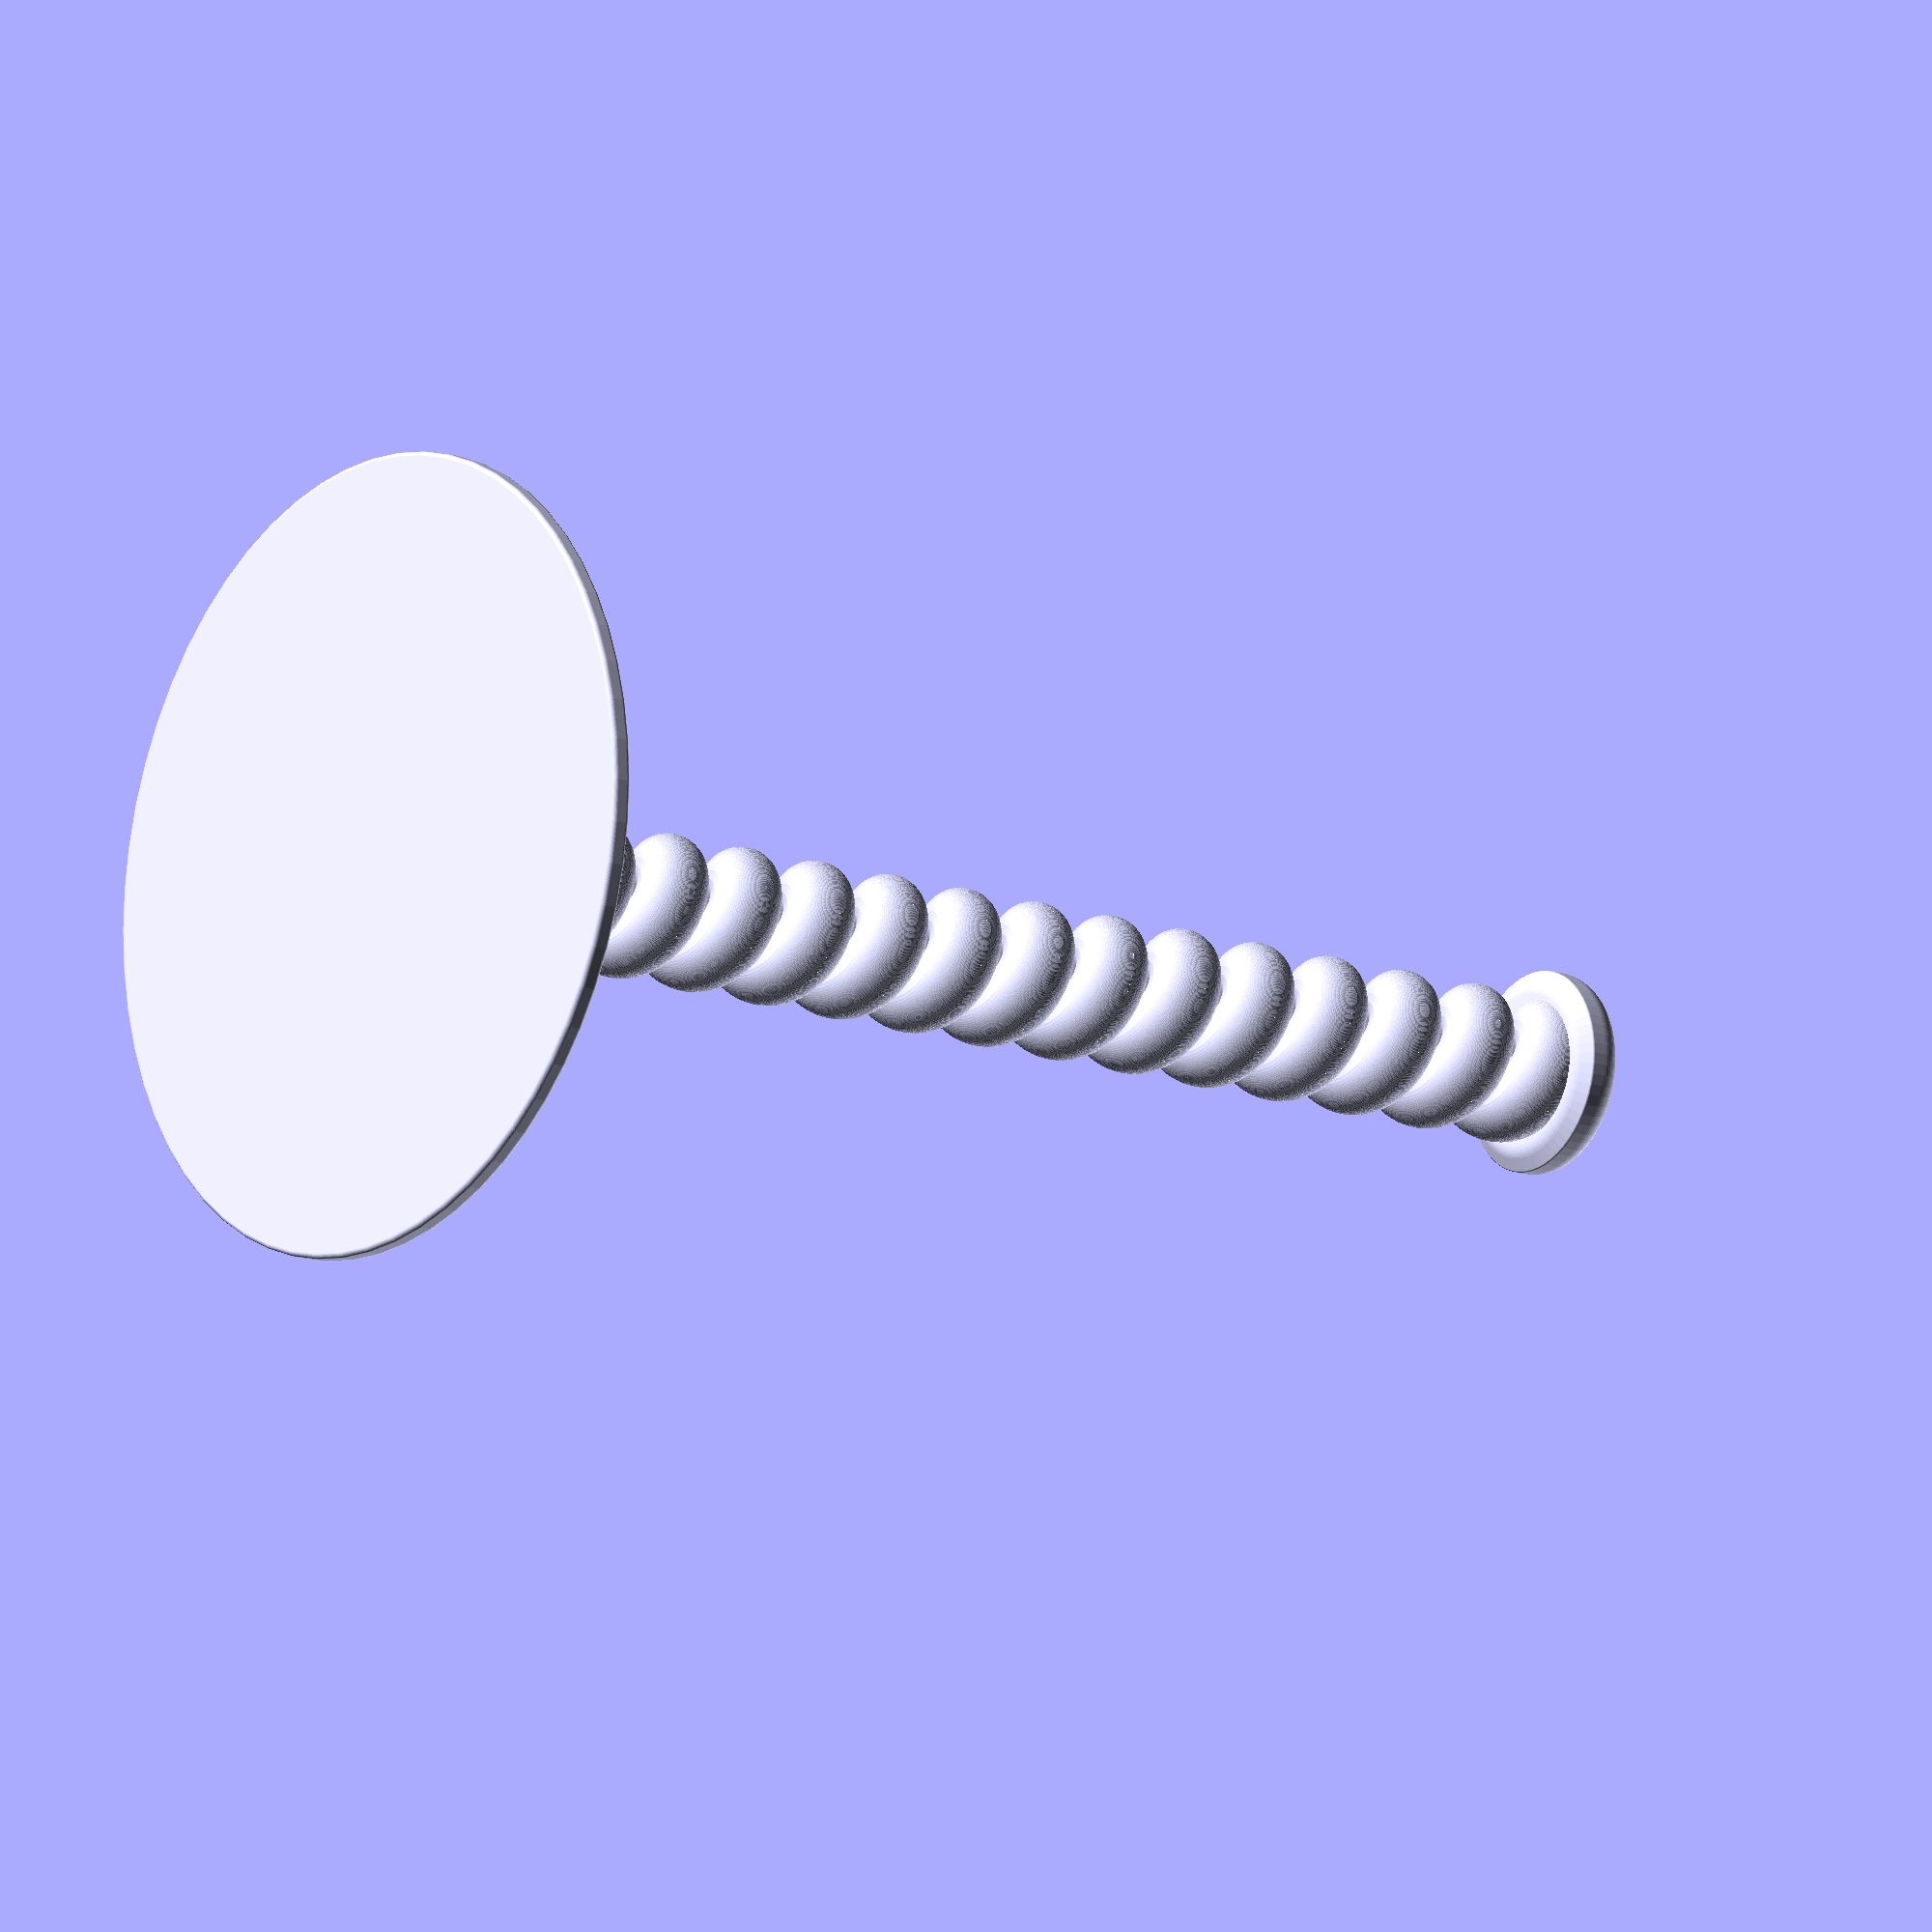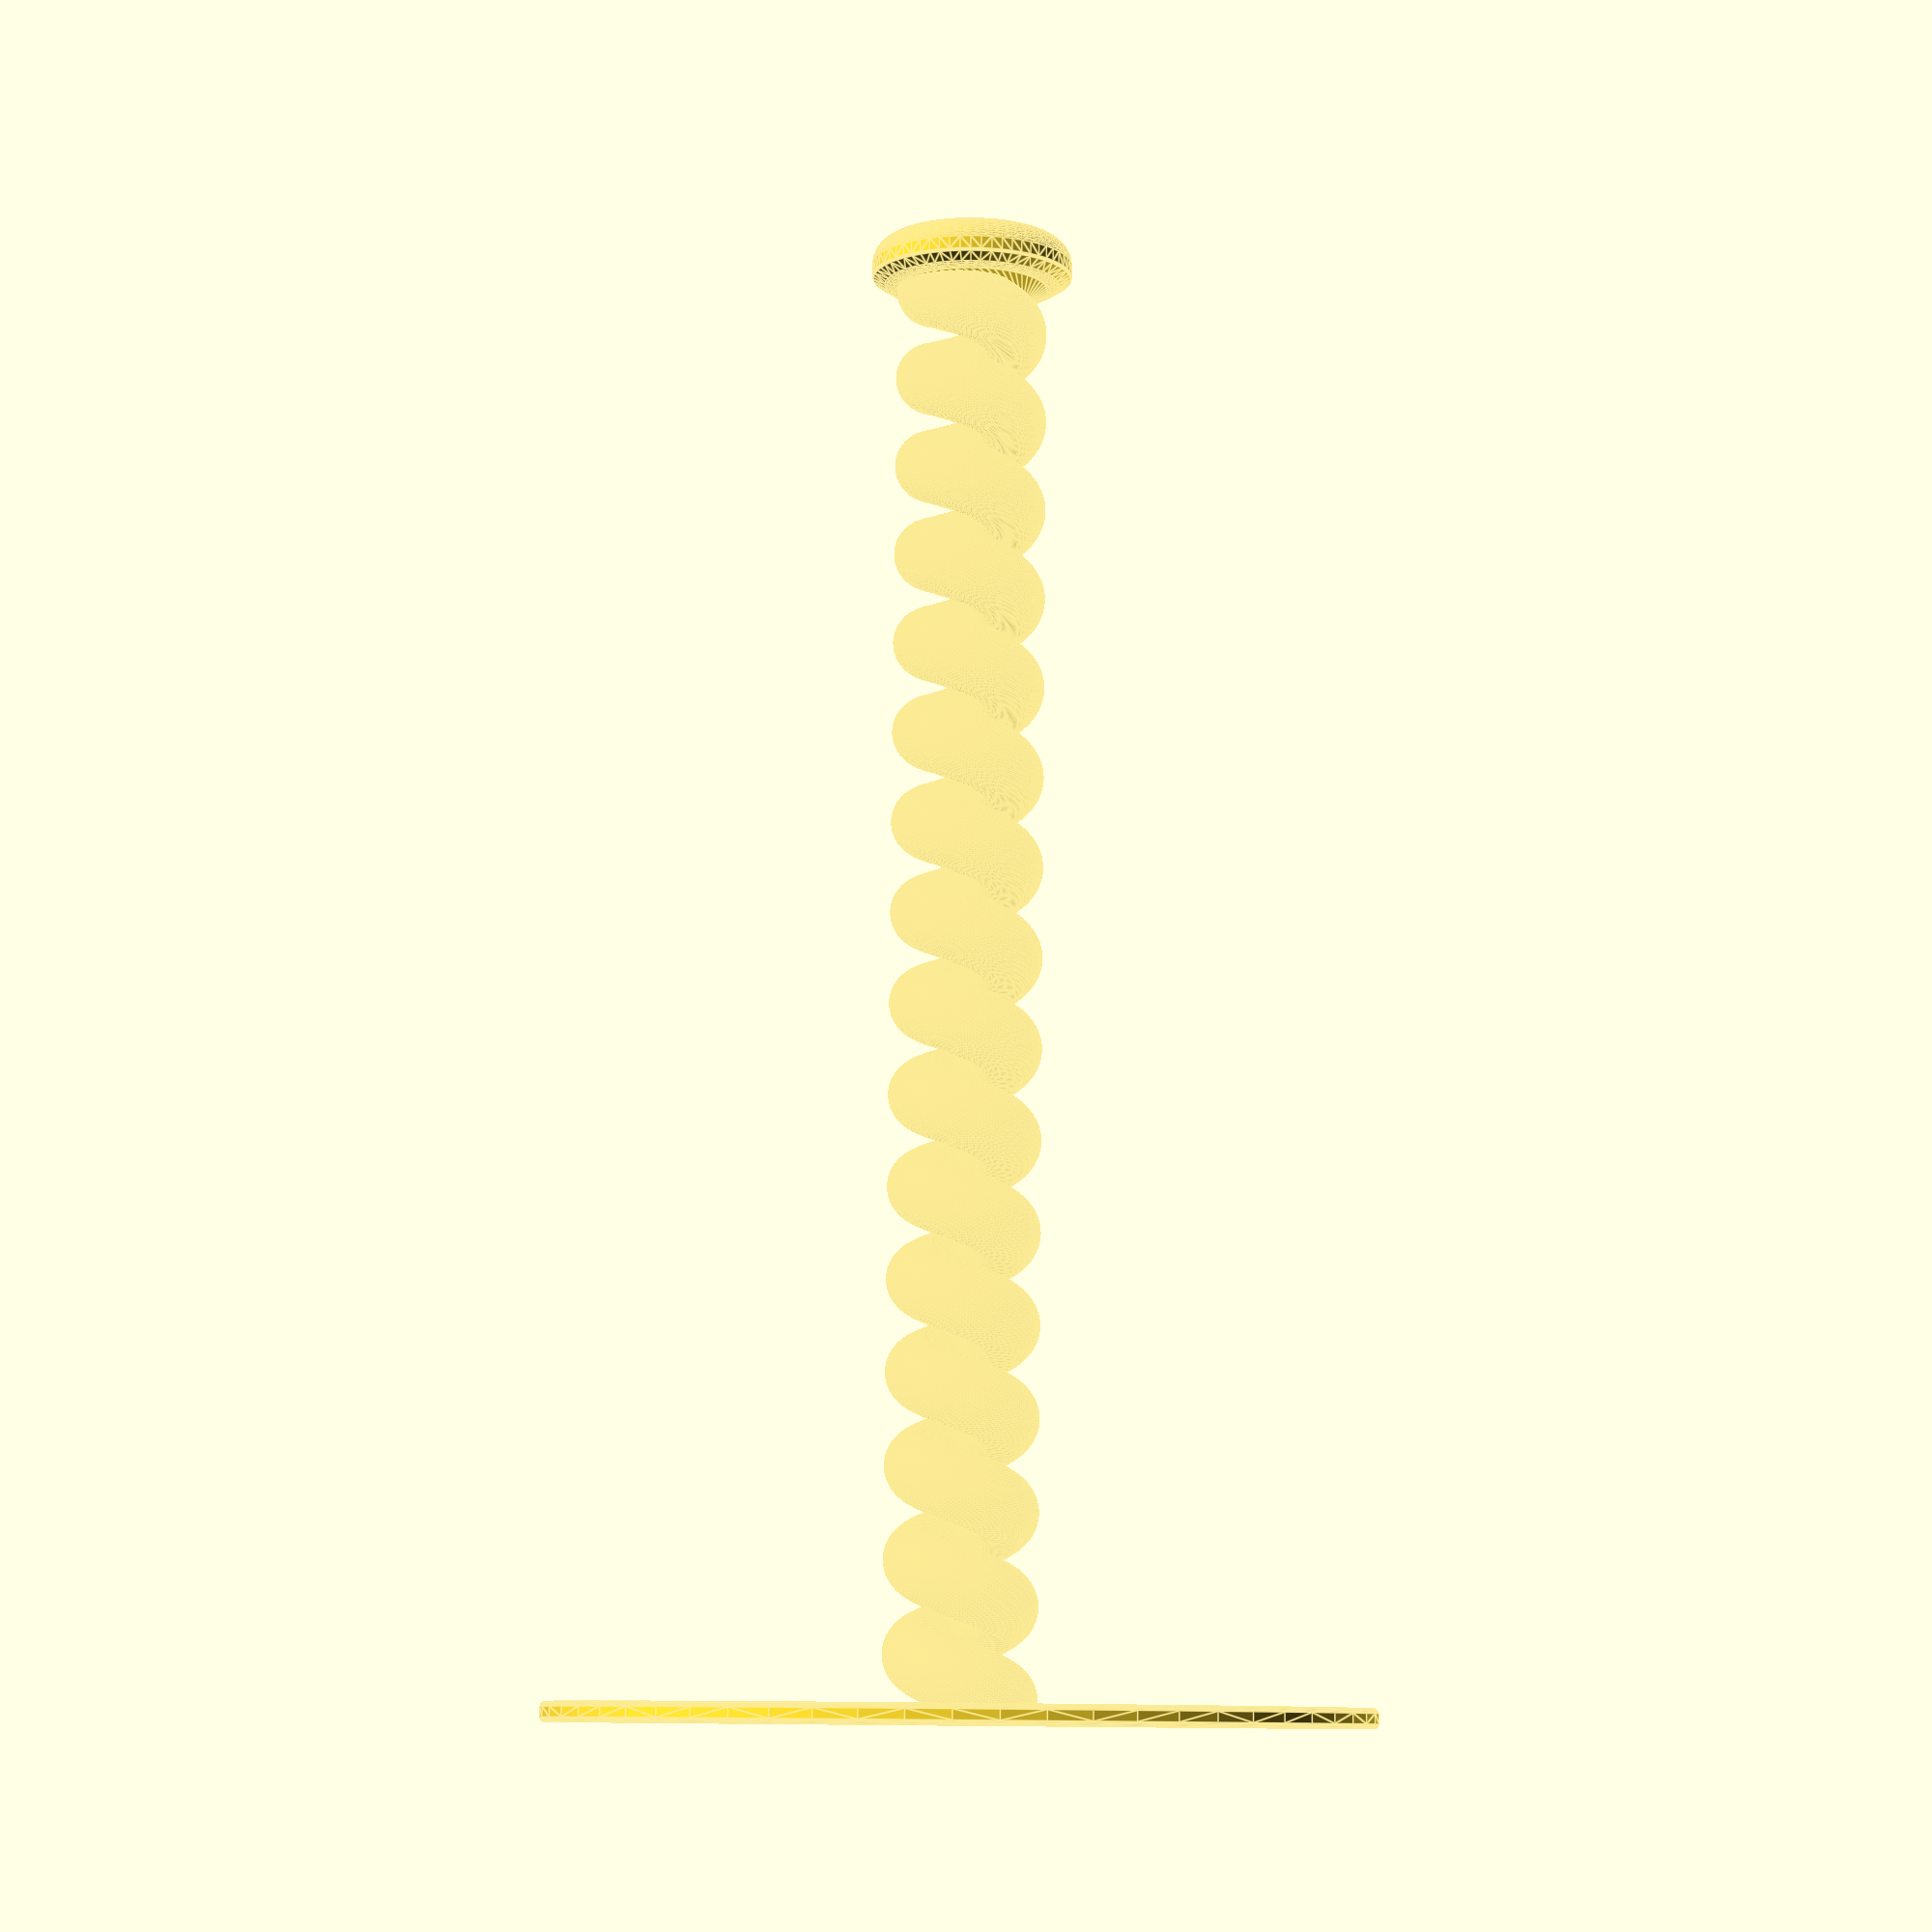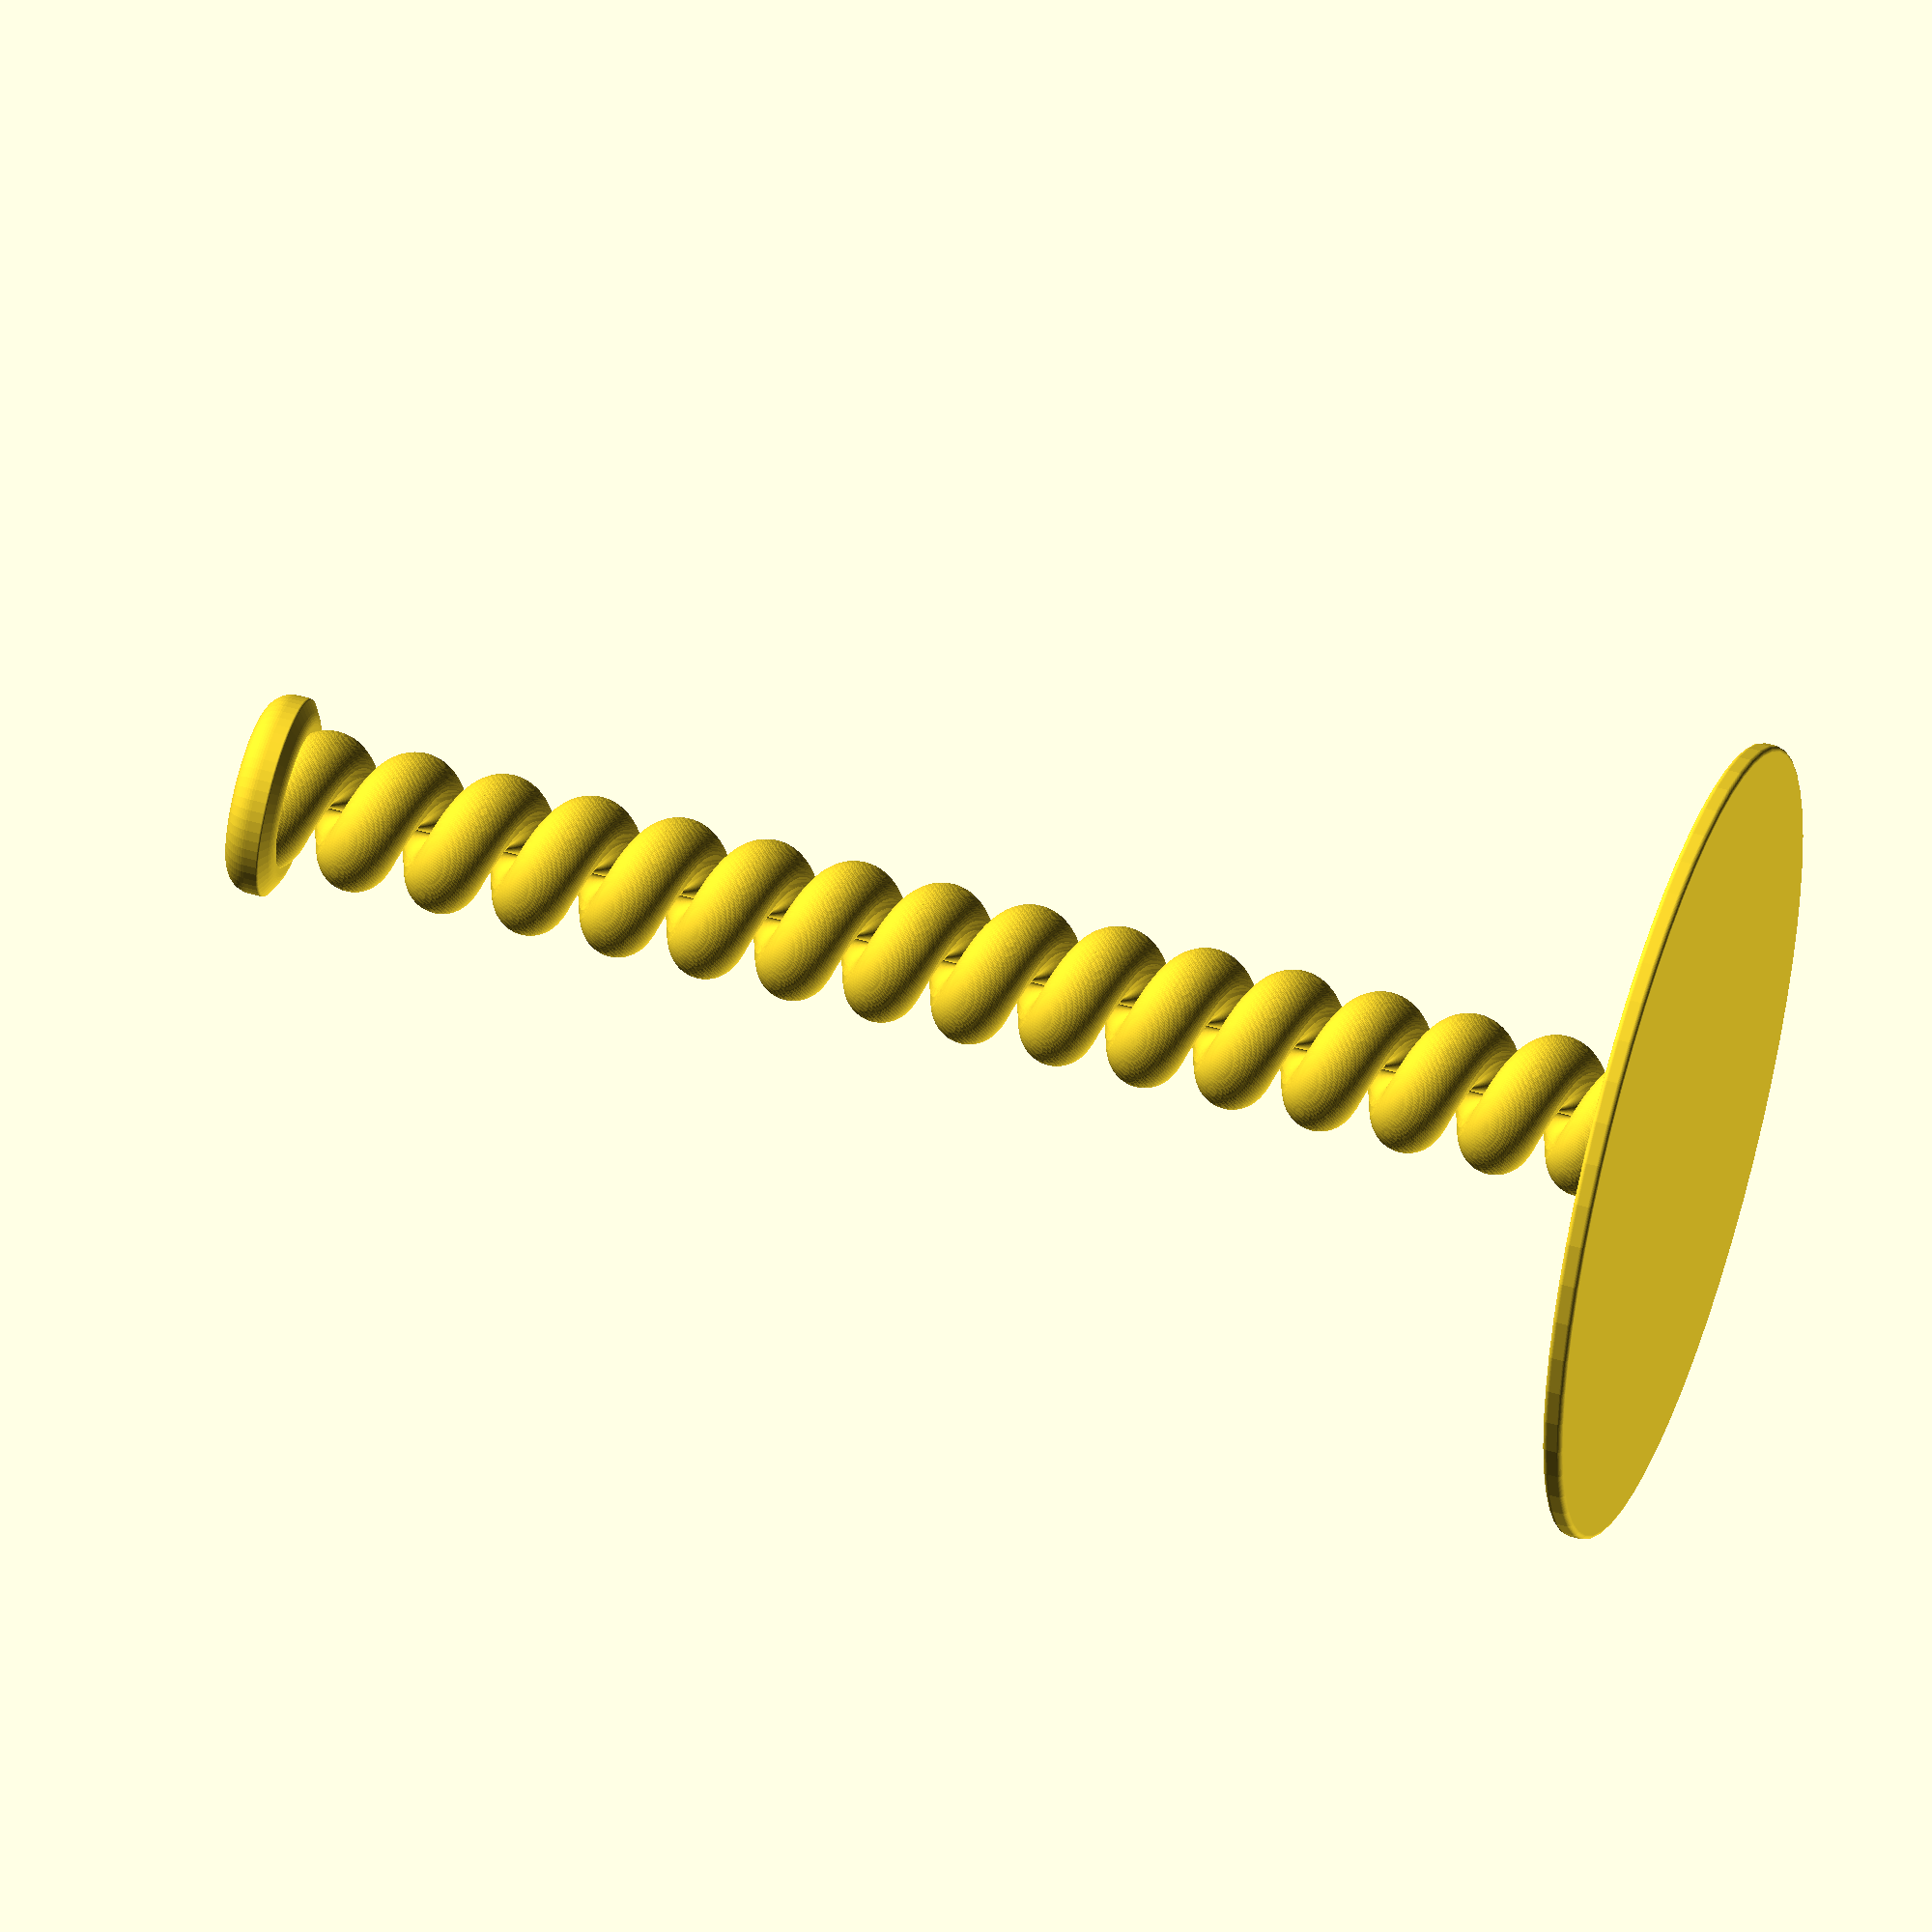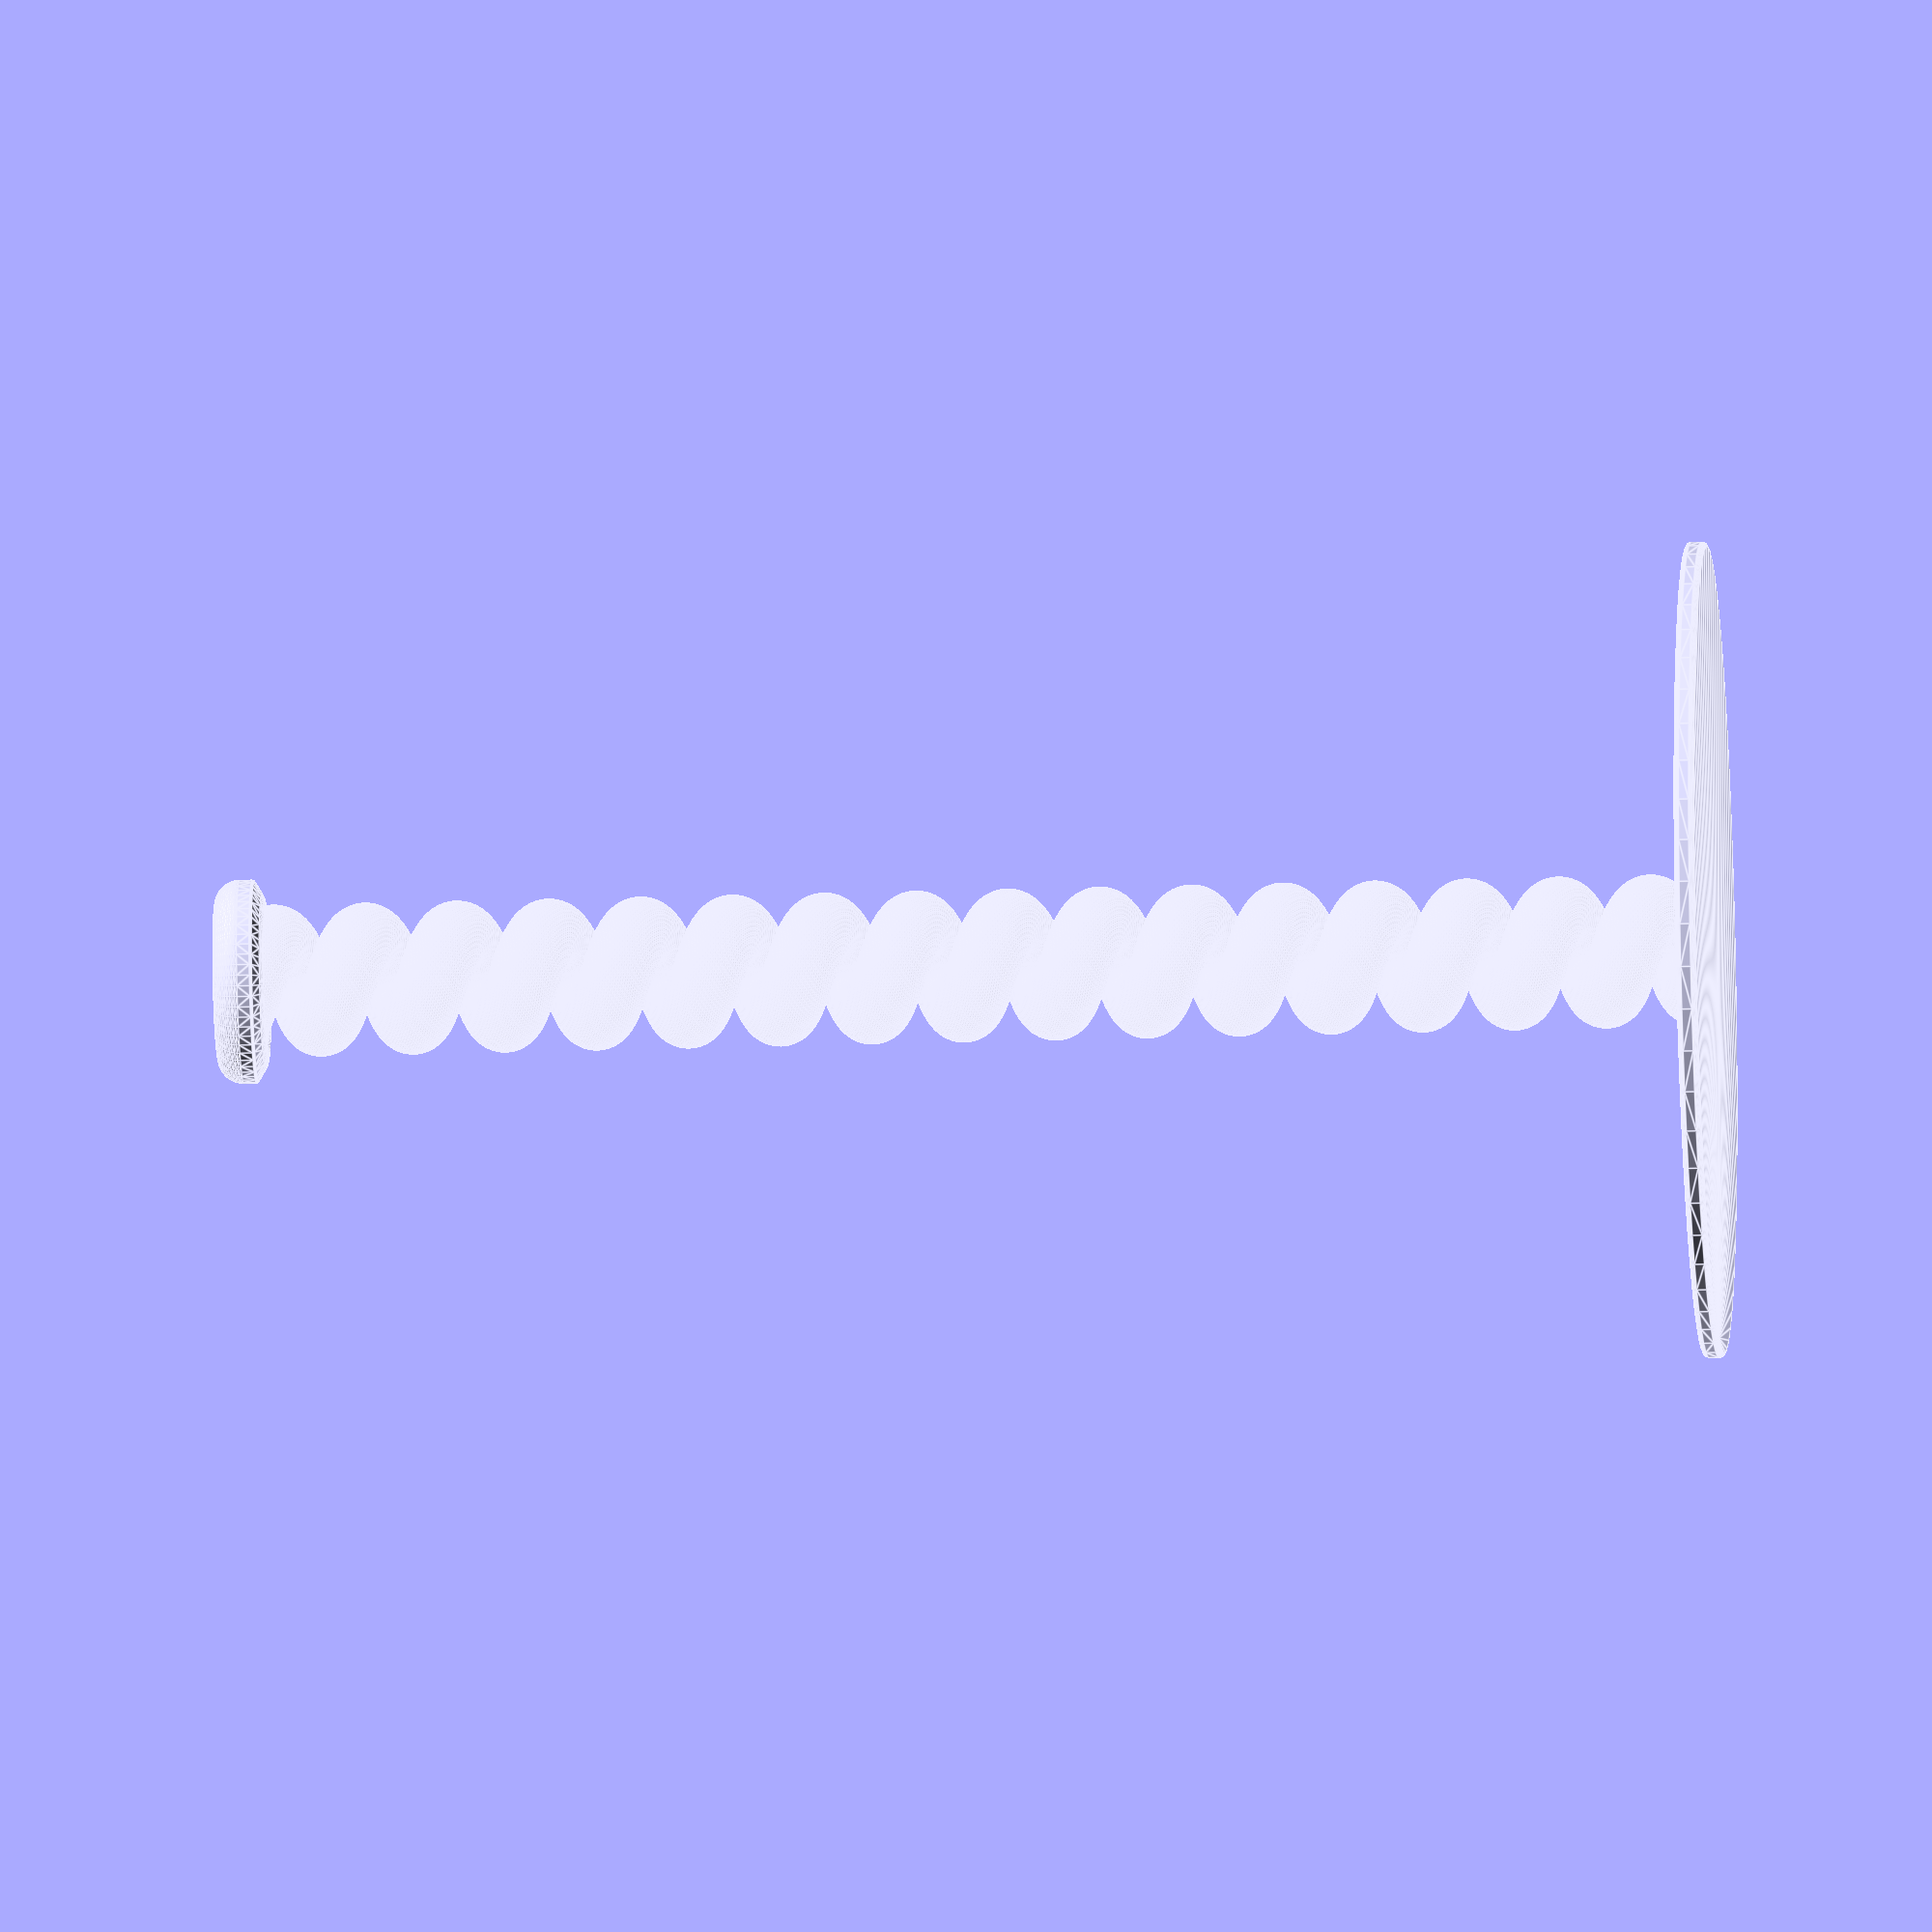
<openscad>
//=============================================================================
// universal-spool-adapter.scad
//
// Vertical papertowel holder.
//=============================================================================
// Written in 2017 by Patrick Barrett
//
// To the extent possible under law, the author(s) have dedicated all copyright
// and related and neighboring rights to this work to the public domain
// worldwide. This work is distributed without any warranty.
//
// See <http://creativecommons.org/publicdomain/zero/1.0/> for full dedication.
//=============================================================================

// dimensions
baseD = 160;
baseH = 4;
baseRadius = 1;

postTotalD = 30;
postRodD = 15;
postH = 280;
postTurnEvery = 9;

capD = 40;
capH = 20;
capR = 10;

// customizable variables end here

abit = 0.001; //use for making overlap to get single manifold stl
alot = 150;

$fn = 60;

module donut(d, h) {
    translate([0,0,h/2])
    rotate_extrude()
    translate([d/2-h/2, 0, 0])
    circle(d = h);
}

// openSCAD example 020, CC0
module spring(r1 = 100, r2 = 10, h = 100, hr = 12)
{
  stepsize = 1/64;
  module segment(i1, i2) {
    alpha1 = i1 * 360*r2/hr;
    alpha2 = i2 * 360*r2/hr;
    len1 = sin(acos(i1*2-1))*r2;
    len2 = sin(acos(i2*2-1))*r2;
    if (len1 < 0.01) {
      polygon([
        [ cos(alpha1)*r1, sin(alpha1)*r1 ],
        [ cos(alpha2)*(r1-len2), sin(alpha2)*(r1-len2) ],
        [ cos(alpha2)*(r1+len2), sin(alpha2)*(r1+len2) ]
      ]);
    }
    if (len2 < 0.01) {
      polygon([
        [ cos(alpha1)*(r1+len1), sin(alpha1)*(r1+len1) ],
        [ cos(alpha1)*(r1-len1), sin(alpha1)*(r1-len1) ],
        [ cos(alpha2)*r1, sin(alpha2)*r1 ],
      ]);
    }
    if (len1 >= 0.01 && len2 >= 0.01) {
      polygon([
        [ cos(alpha1)*(r1+len1), sin(alpha1)*(r1+len1) ],
        [ cos(alpha1)*(r1-len1), sin(alpha1)*(r1-len1) ],
        [ cos(alpha2)*(r1-len2), sin(alpha2)*(r1-len2) ],
        [ cos(alpha2)*(r1+len2), sin(alpha2)*(r1+len2) ]
      ]);
    }
  }
  linear_extrude(height = h, twist = 180*h/hr,
                 $fn = (hr/r2)/stepsize*2, convexity = 9) {
    for (i = [ stepsize : stepsize : 1+stepsize/2 ])
      segment(i-stepsize, min(i, 1));
  }
}

// main body
union() {
    // base
    hull(){
        donut(baseD , baseRadius*2);
        
        translate([0,0,baseH - baseRadius*2])
        donut(baseD , baseRadius*2);
    }
    
    // coil
    translate([0,0,baseH - abit])
    spring(r1 = (postTotalD-postRodD)/2,
           r2 = postRodD/2,
           h = postH,
           hr = postTurnEvery);
    
    //cap
    translate([0,0,baseH+postH-(abit*2)])
    hull(){
        donut(capD , capR);
        
        translate([0,0,baseH - baseRadius*2])
        donut(capD, baseRadius);
    }
}
</openscad>
<views>
elev=194.2 azim=305.5 roll=307.2 proj=o view=solid
elev=98.9 azim=138.8 roll=359.5 proj=p view=edges
elev=127.3 azim=78.0 roll=72.7 proj=o view=wireframe
elev=203.8 azim=92.1 roll=86.9 proj=o view=edges
</views>
